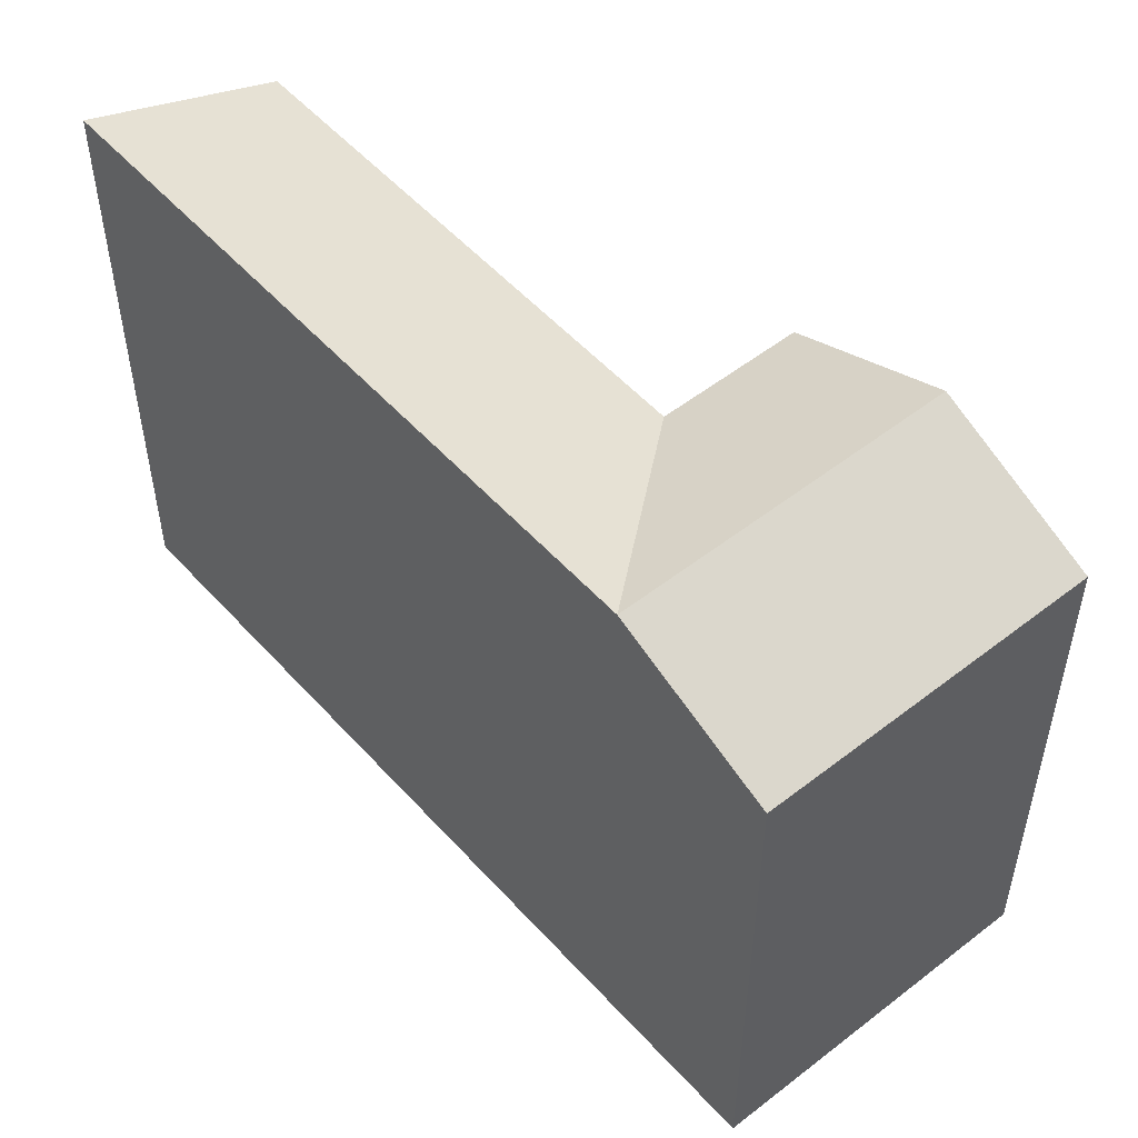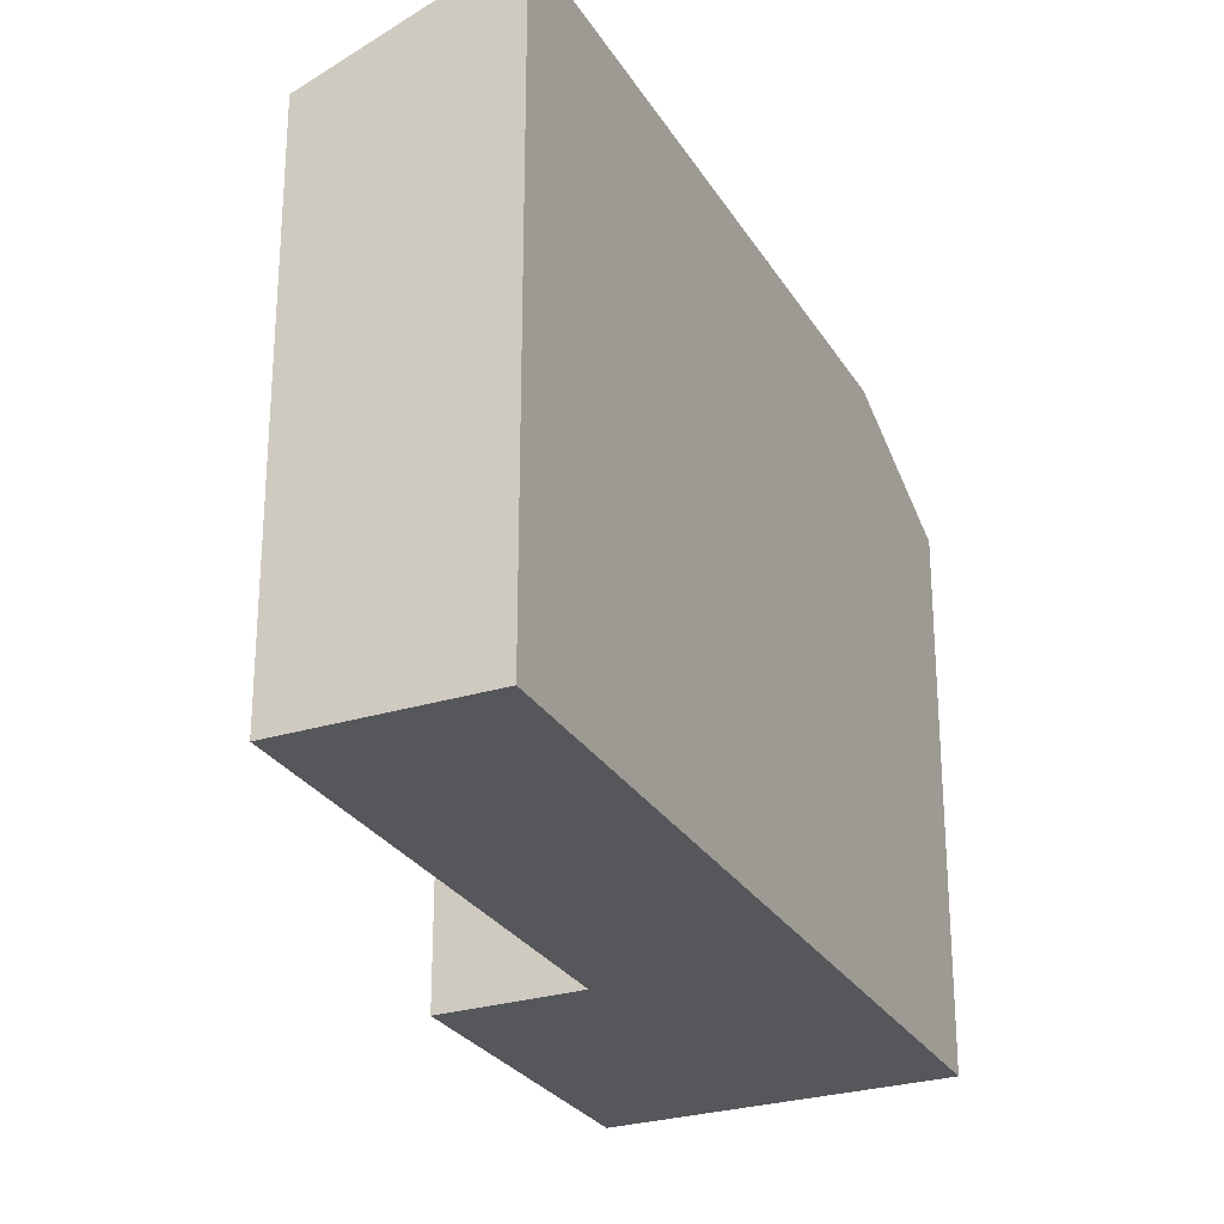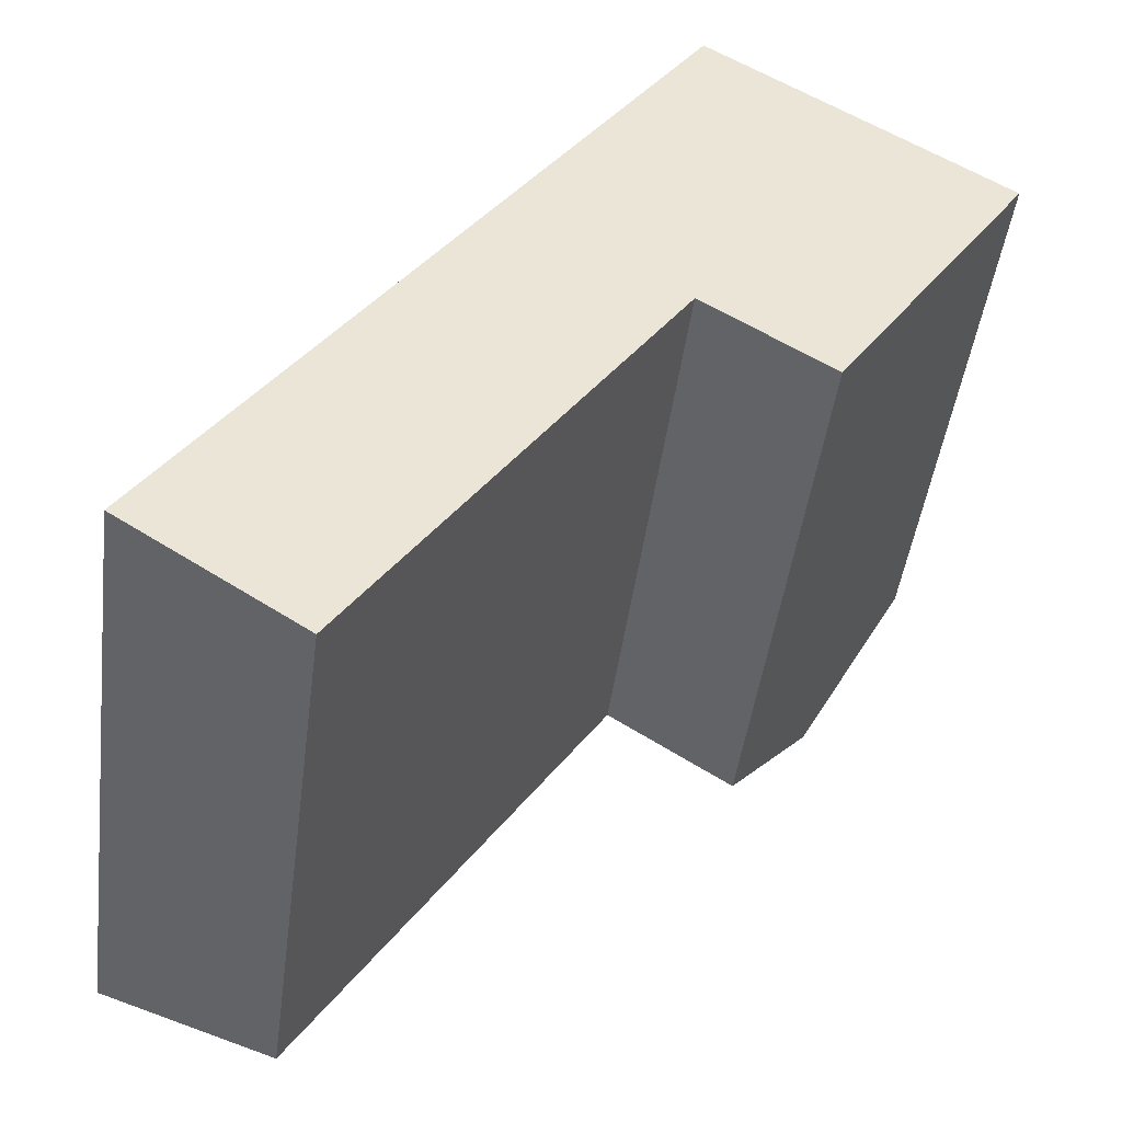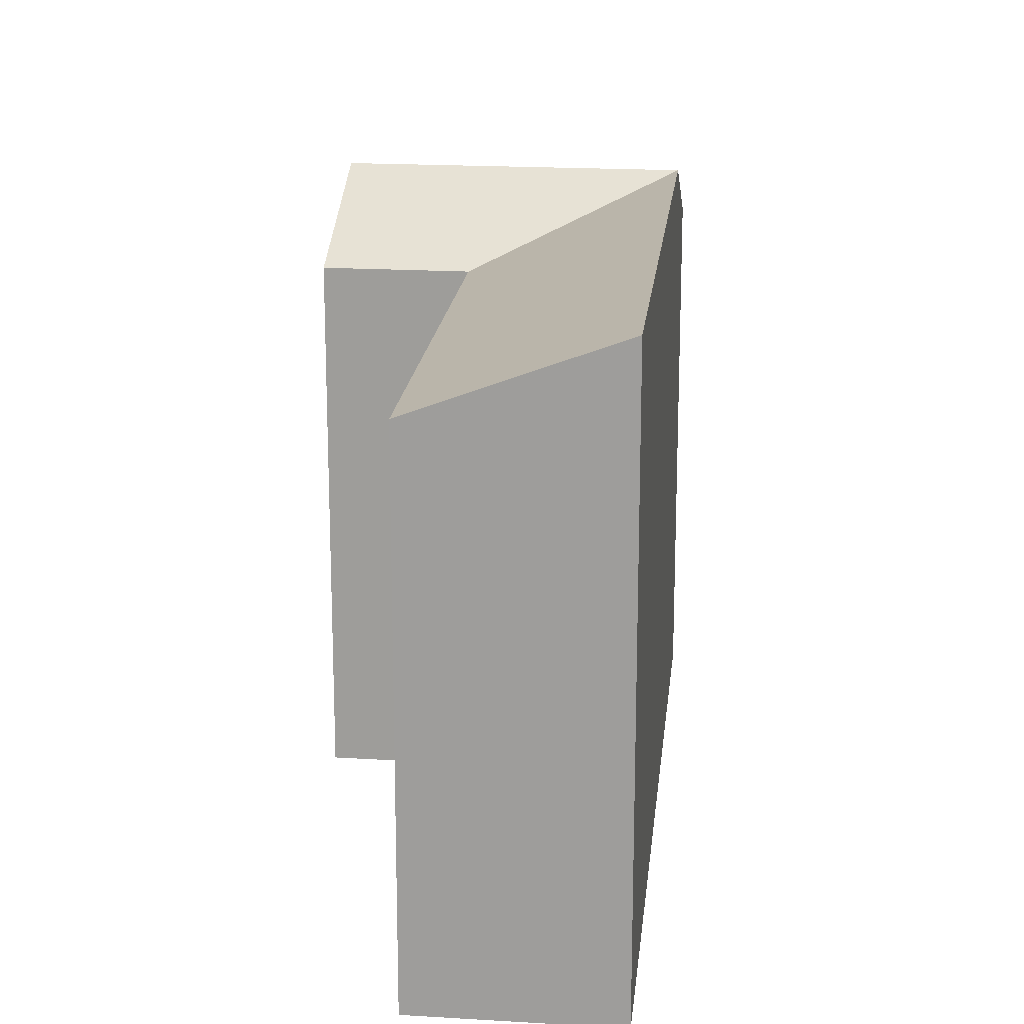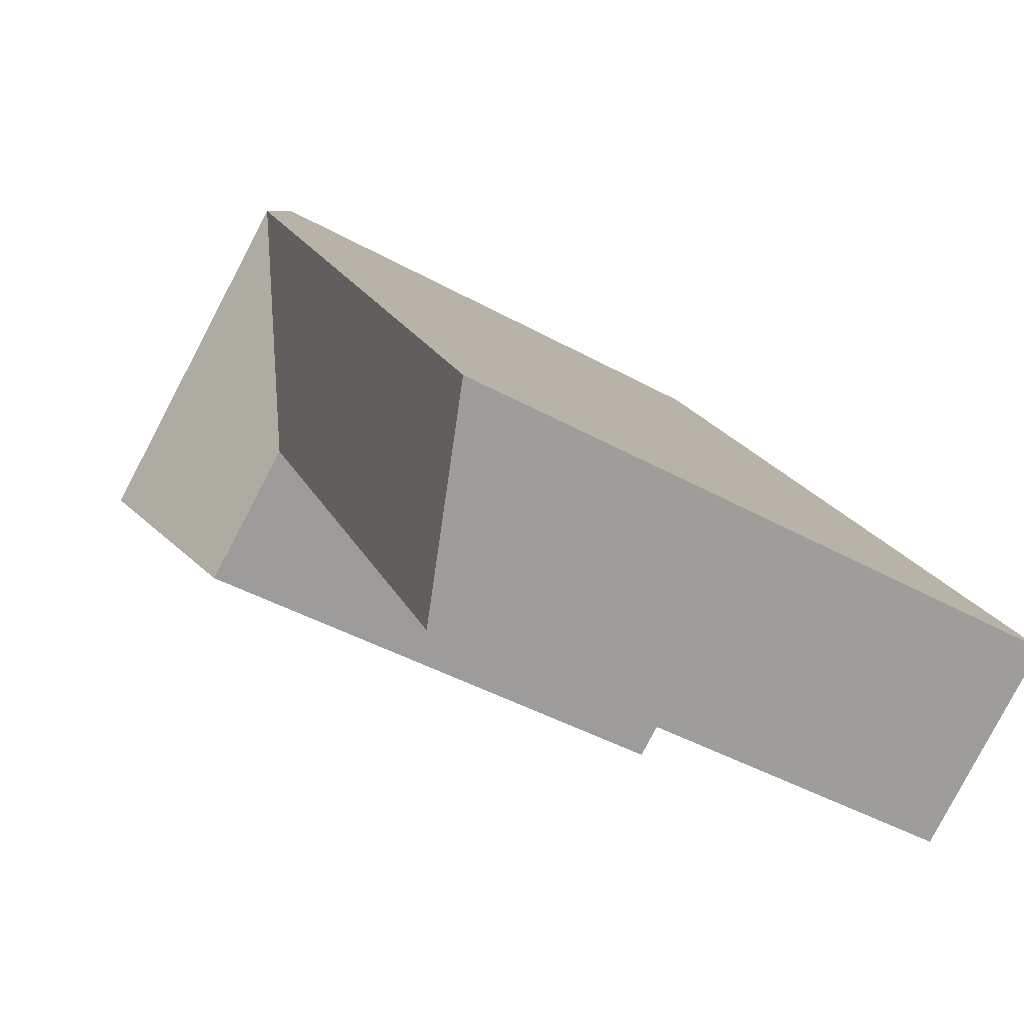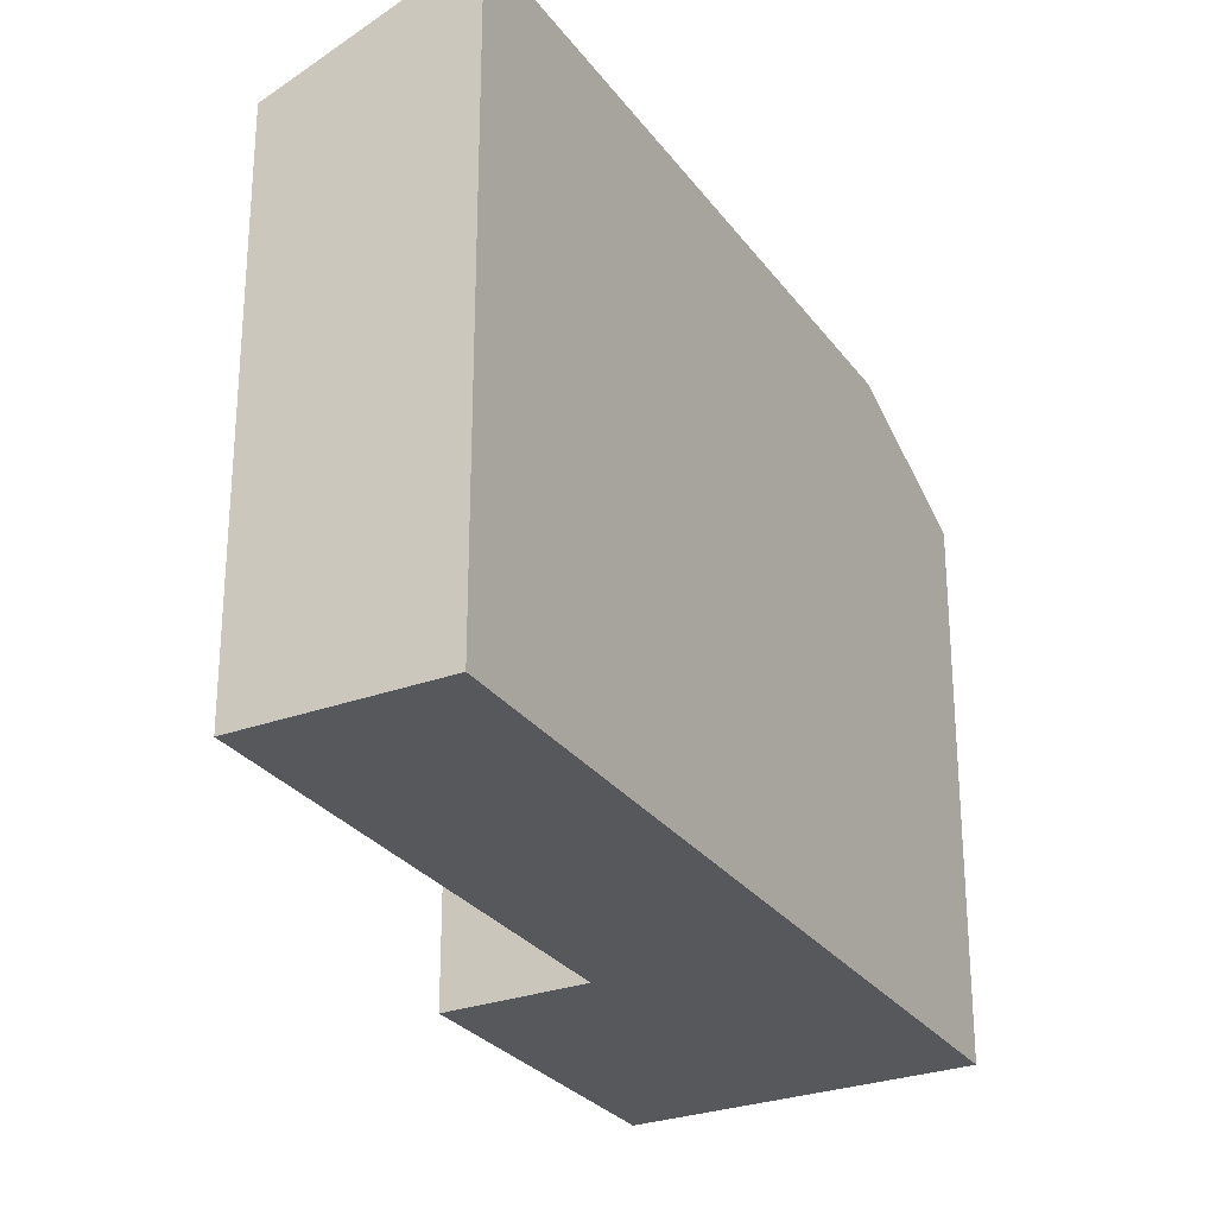
<metadata>
{"format":"obj","ext":"obj","renderer":"f3d","projection":"perspective","resolution":1024,"background":"white","views":[{"elev":53.1,"azim":-6.8,"up":"+Y"},{"elev":-27.2,"azim":-121.1,"up":"+Y"},{"elev":-45.7,"azim":-7.4,"up":"+Z"},{"elev":18.3,"azim":-140.1,"up":"+Y"},{"elev":-42.6,"azim":-123.7,"up":"+Z"},{"elev":-28.0,"azim":-117.5,"up":"+Y"}]}
</metadata>
<code>
v  19.37 -1.757e-15 28.7
v  18.47 -8.031e-16 13.12
v  26.05 -1.491e-15 24.35
v  11.78 -1.069e-15 17.46
v  23.36 -6.085e-16 9.938
v  30.85 -1.3e-15 21.24
v  6.668 2.675e-16 -4.369
v  0 0 0
v  18.47 21.27 13.12
v  23.36 21.27 9.937
v  30.85 21.27 21.24
v  27.1 24.25 15.59
v  26.05 21.27 24.35
v  11.79 24.25 17.46
v  0.0005175 24.25 -0.0007672
v  6.669 21.27 -4.37
v  19.37 21.27 28.7
v  15.58 24.25 23.08
v  22.26 24.25 18.73
g defaultobject
f 1 2 3
f 2 1 4
f 5 3 2
f 3 5 6
f 7 4 8
f 4 7 2
f 9 5 2
f 5 9 10
f 10 6 5
f 6 10 11
f 11 10 12
f 6 13 3
f 13 6 11
f 14 8 4
f 8 14 15
f 15 7 8
f 7 15 16
f 7 9 2
f 9 7 16
f 3 17 1
f 17 3 13
f 17 4 1
f 4 17 14
f 14 17 18
f 10 19 12
f 19 10 9
f 12 13 11
f 13 12 19
f 16 14 9
f 14 16 15
f 19 17 13
f 17 19 18
f 18 9 14
f 18 19 9

</code>
